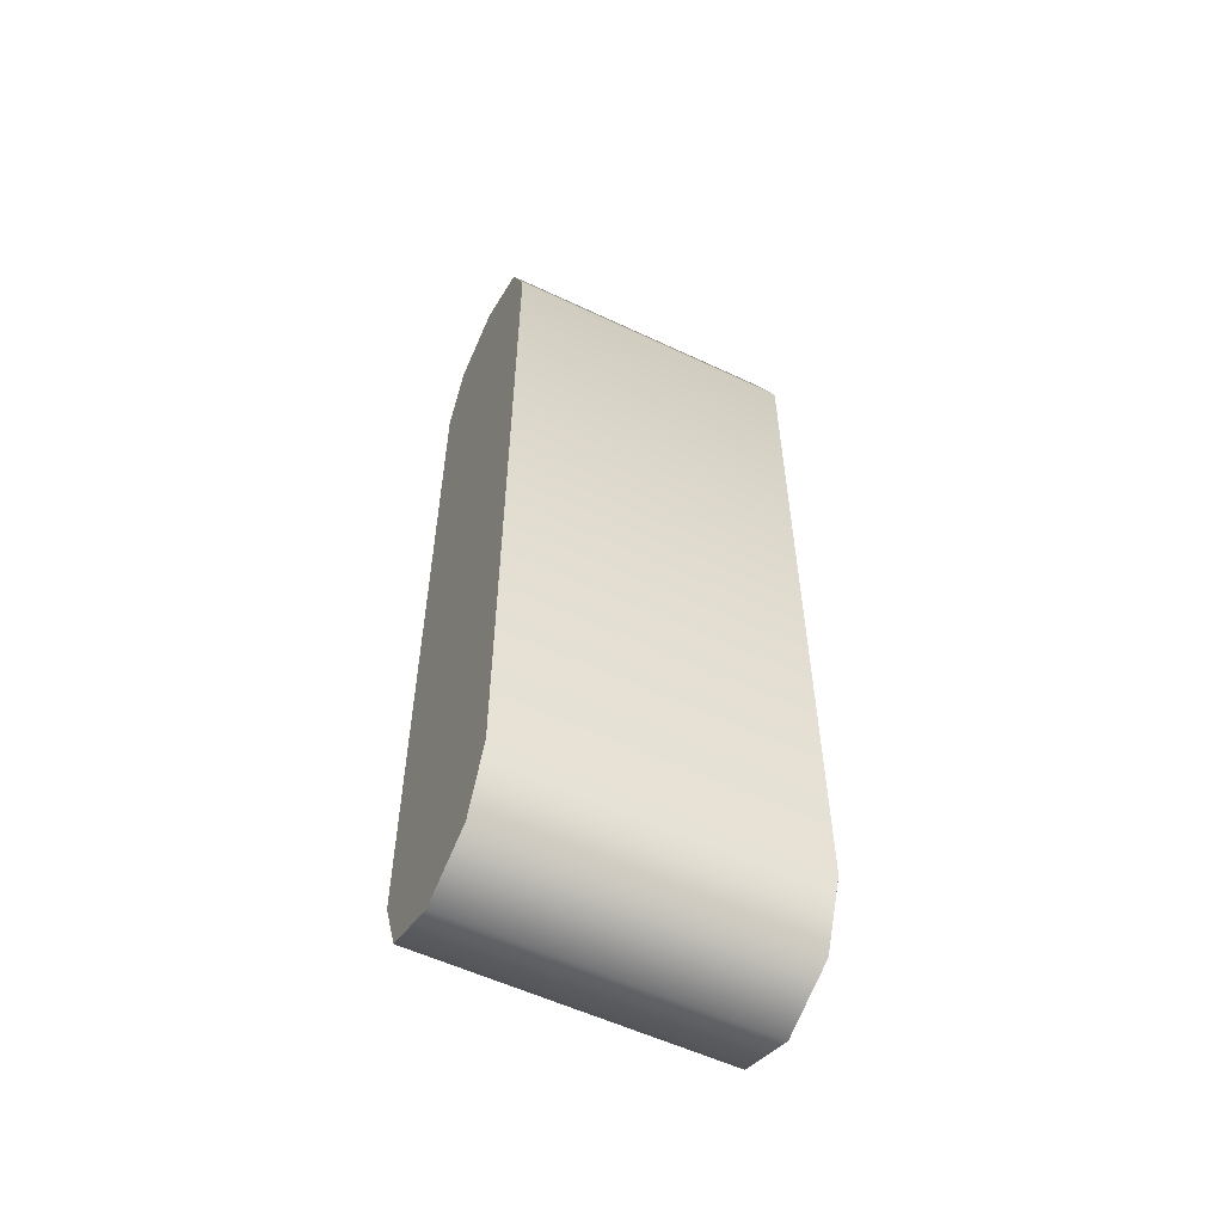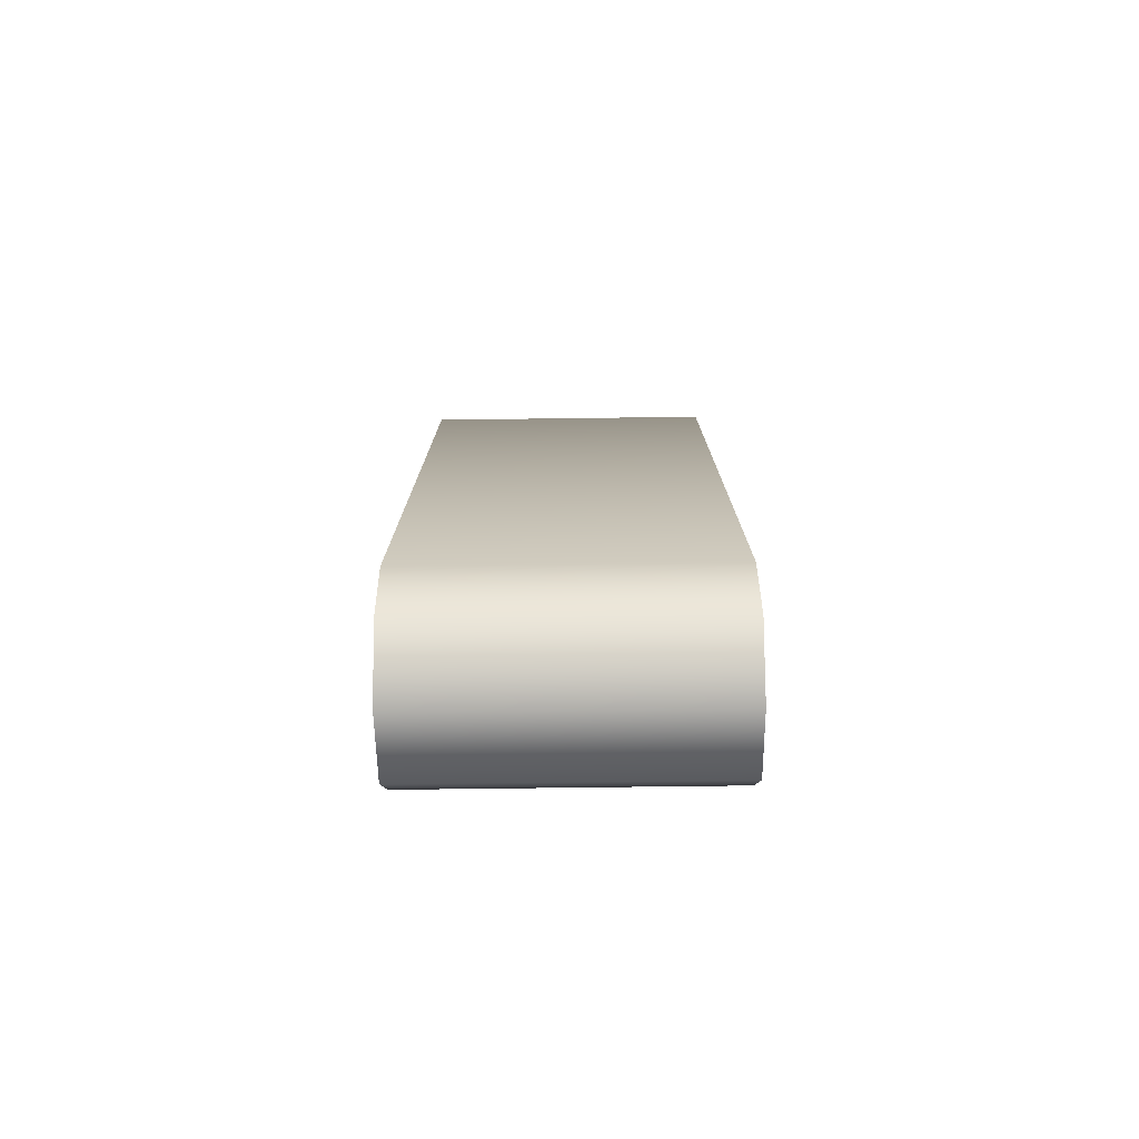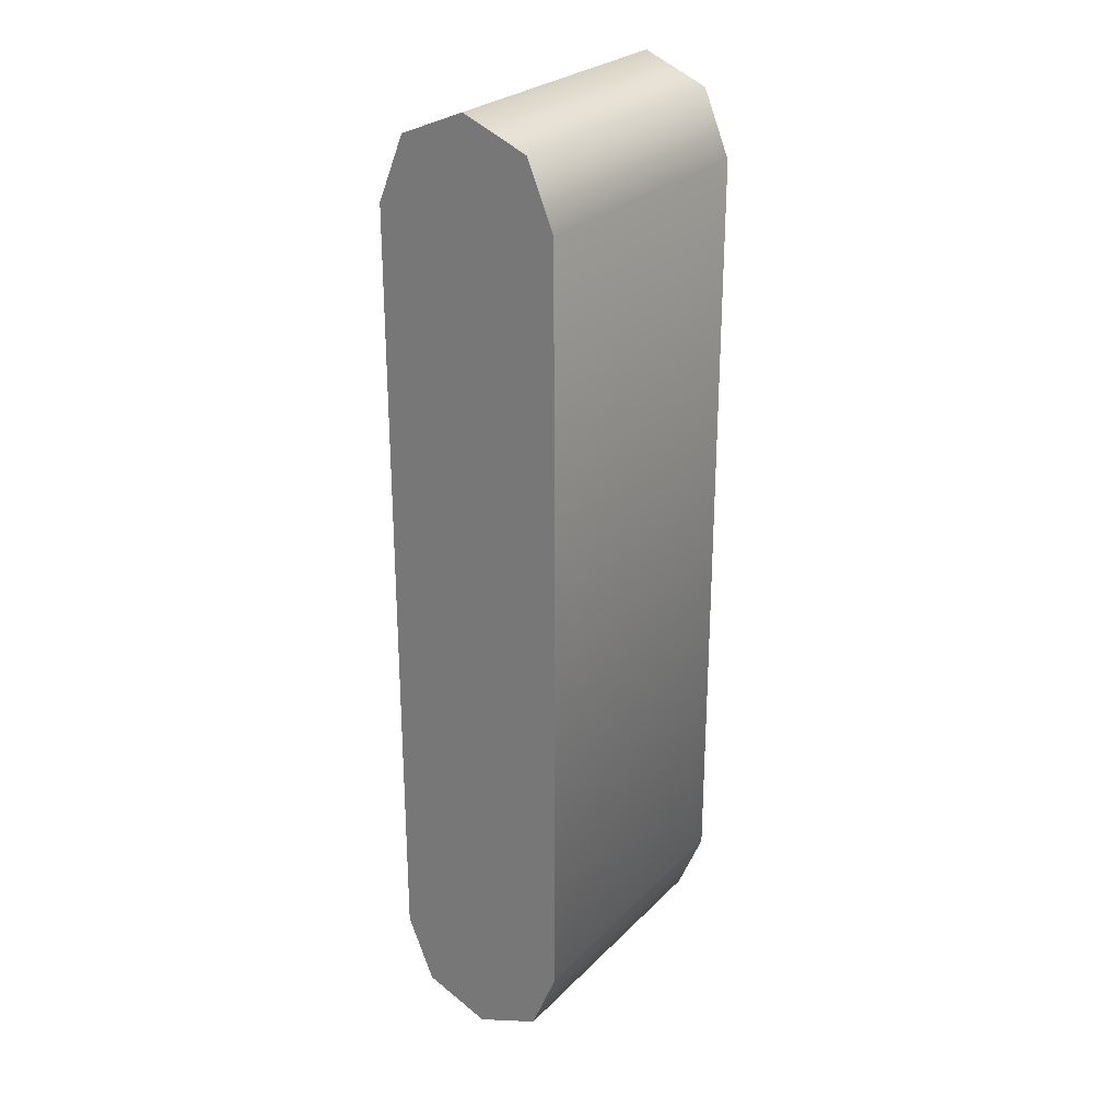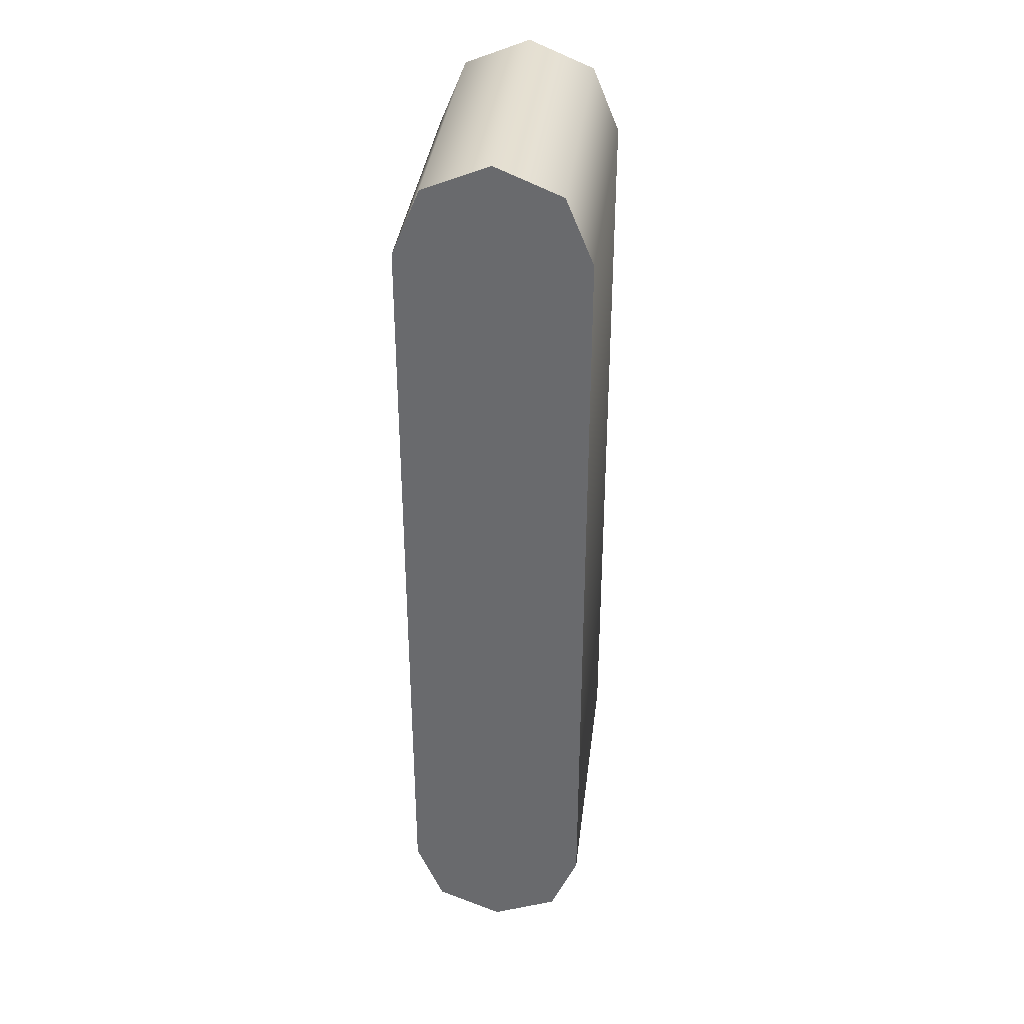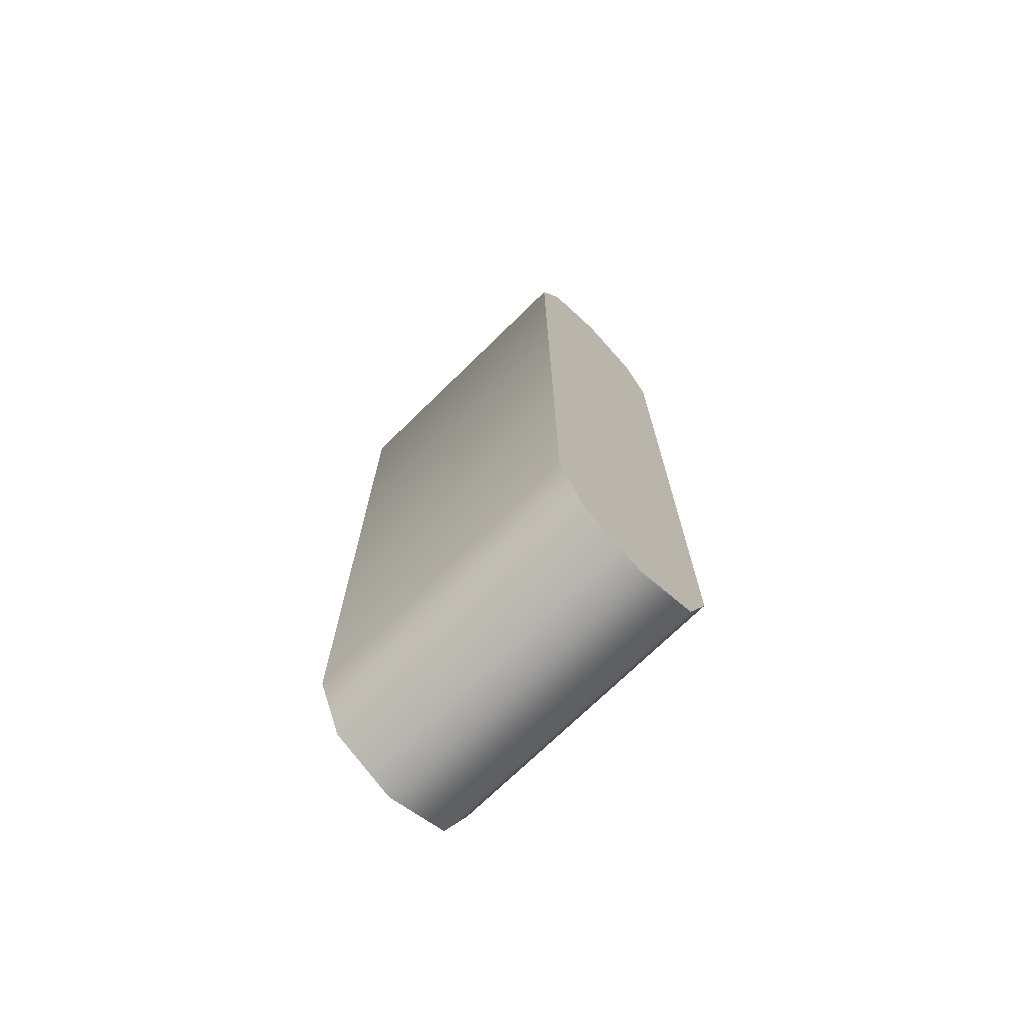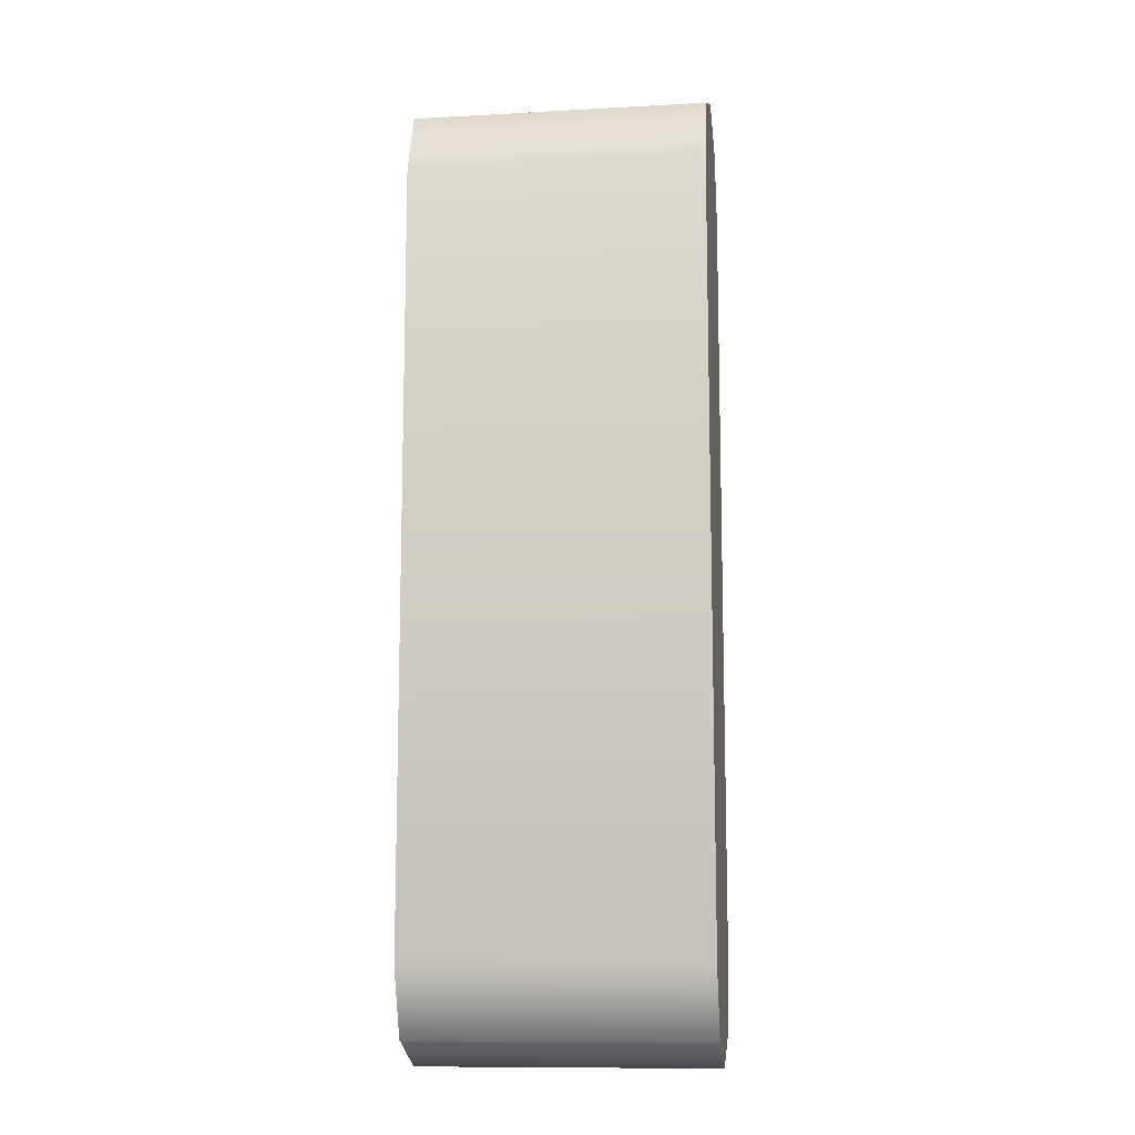
<metadata>
{"format":"obj","ext":"obj","renderer":"f3d","projection":"perspective","resolution":1024,"background":"white","views":[{"elev":-56.2,"azim":-26.3,"up":"+Z"},{"elev":-77.2,"azim":-179.3,"up":"+Z"},{"elev":26.5,"azim":123.7,"up":"+Z"},{"elev":36.0,"azim":-83.1,"up":"+Z"},{"elev":-72.2,"azim":-135.6,"up":"+Z"},{"elev":-11.2,"azim":-172.4,"up":"+Z"}]}
</metadata>
<code>
o Tantares_Antenna_2_1_Stem
v -0.025 0.01562 0
v -0.025 0.01105 0.01105
v -0.025 3.704e-17 0.01562
v -0.025 -0.01105 0.01105
v -0.025 -0.01562 1.914e-18
v 0.025 0.01562 0
v 0.025 0.01105 0.01105
v 0.025 3.513e-17 0.01562
v 0.025 -0.01105 0.01105
v 0.025 -0.01562 1.914e-18
v -0.025 0.01562 -0.1313
v -0.025 -0.01562 -0.1313
v -0.025 -0.01105 -0.1423
v -0.025 3.321e-17 -0.1469
v -0.025 0.01105 -0.1423
v 0.025 0.01562 -0.1313
v 0.025 -0.01562 -0.1313
v 0.025 -0.01105 -0.1423
v 0.025 3.13e-17 -0.1469
v 0.025 0.01105 -0.1423
g Tantares_Antenna_2_1_Stem_Tantares_Antenna_2_1_Stem_auv
f 2 7 6 1
f 3 8 7 2
f 4 9 8 3
f 5 10 9 4
f 5 12 17 10
f 6 16 11 1
f 11 16 20 15
f 13 18 17 12
f 14 19 18 13
f 15 20 19 14
f 1 5 4 3 2
f 1 11 12 5
f 7 8 9 10 6
f 10 17 16 6
f 15 14 13 12 11
f 16 17 18 19 20

</code>
